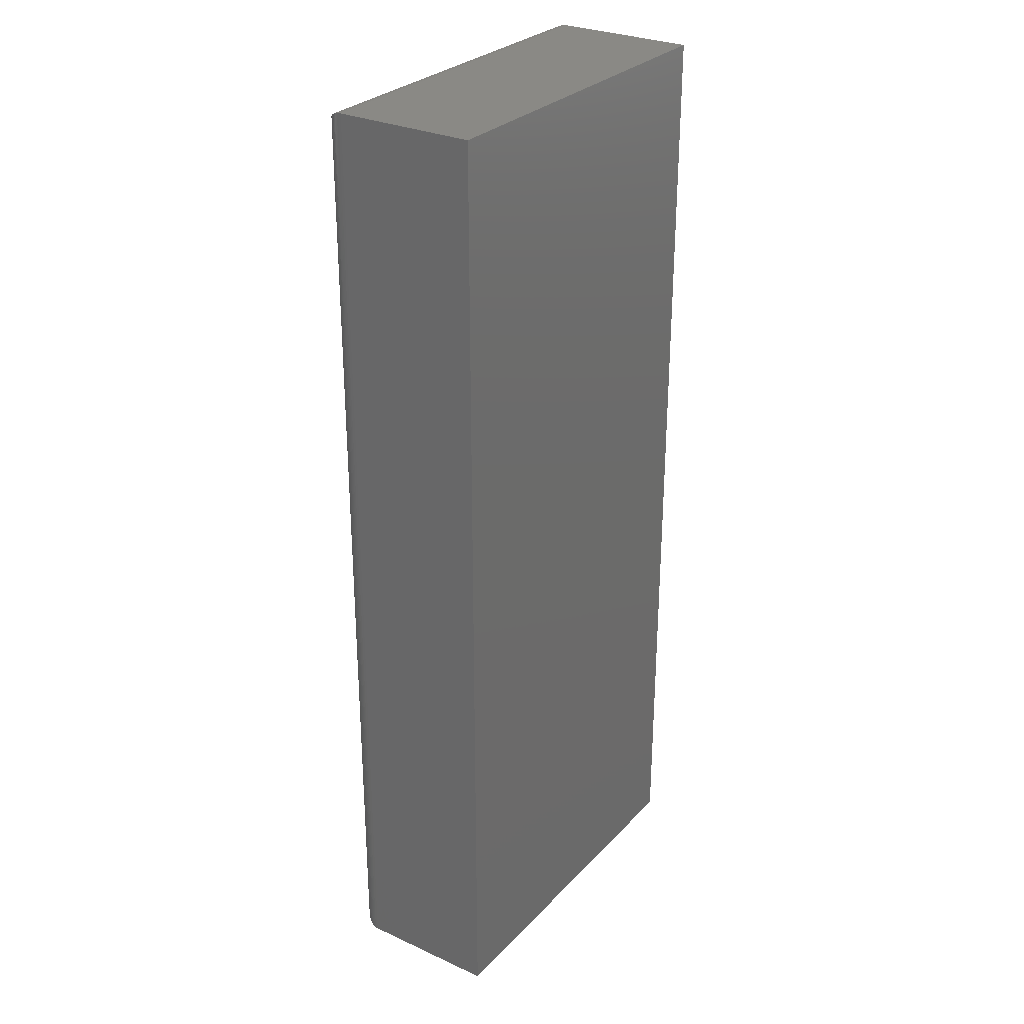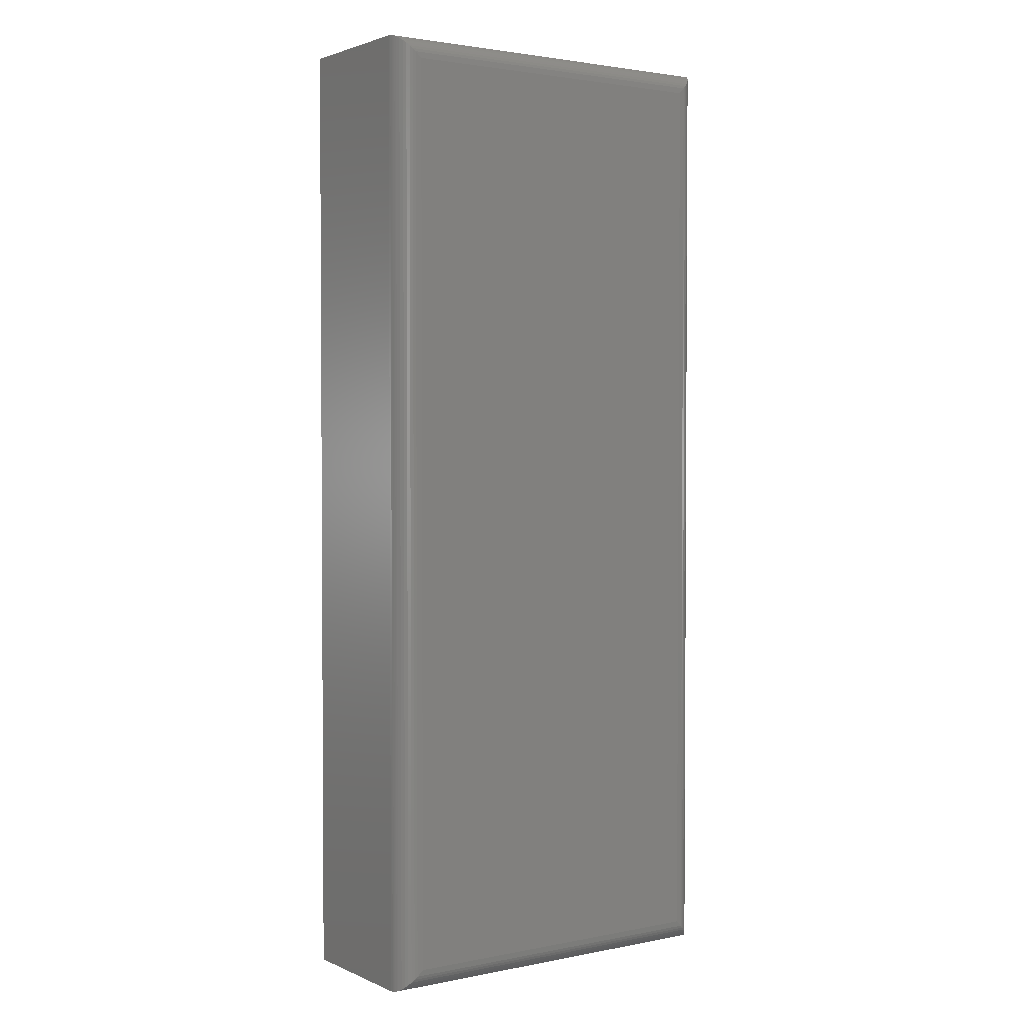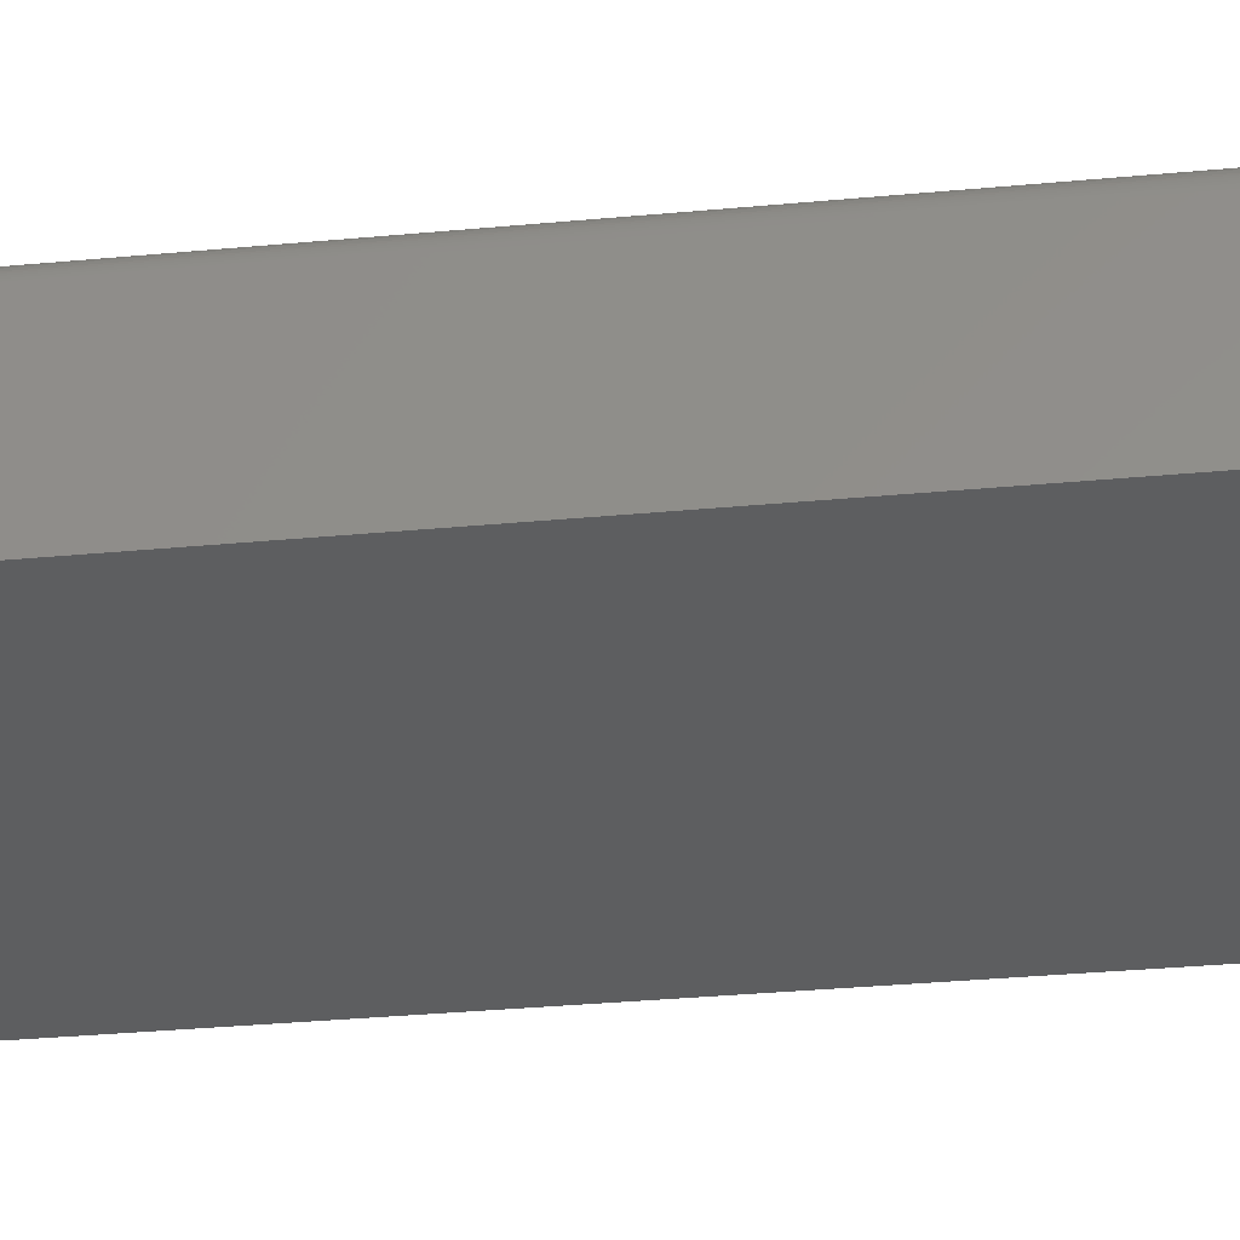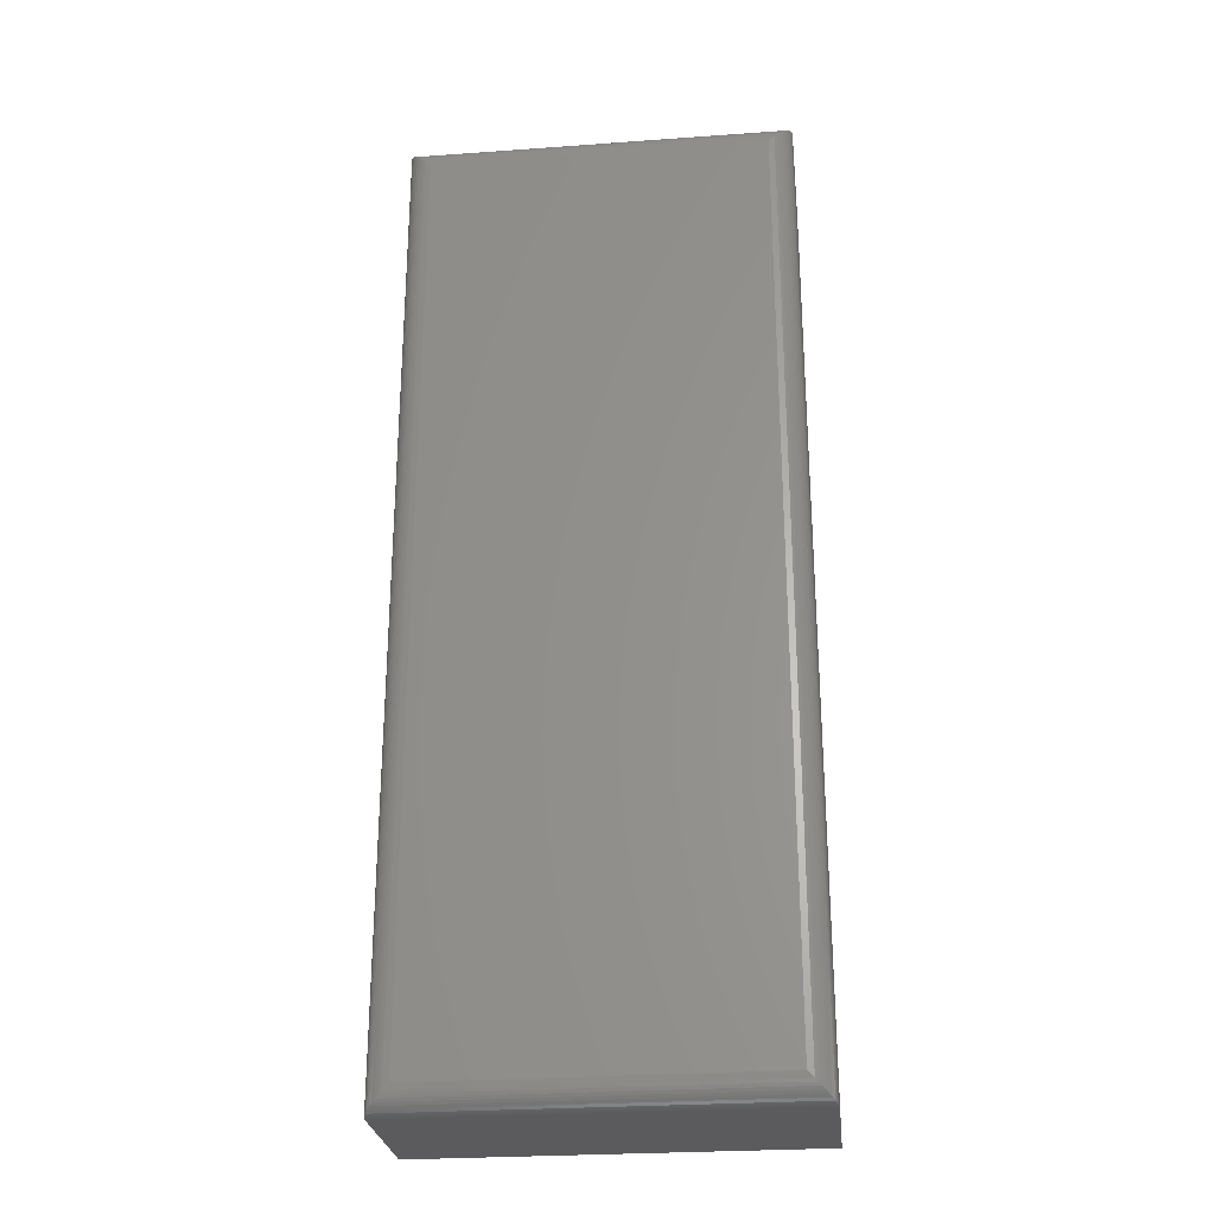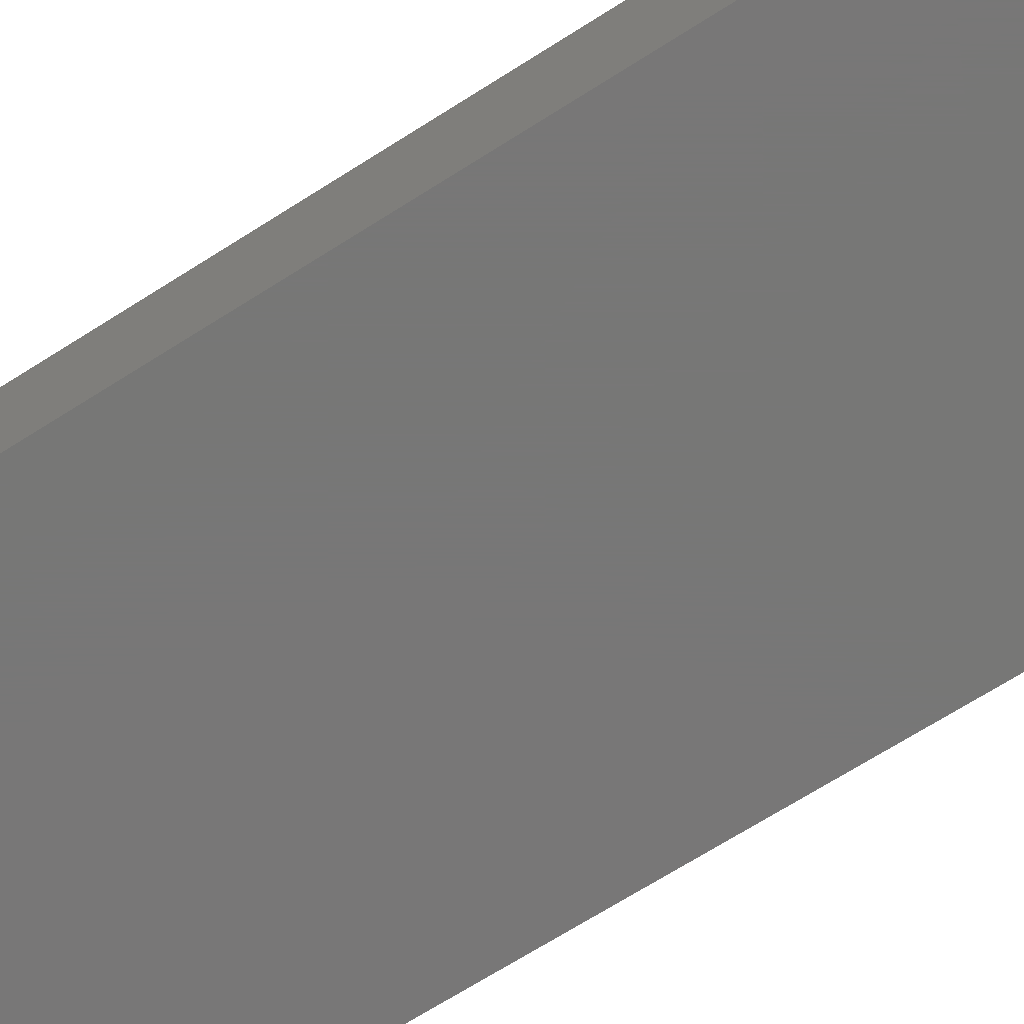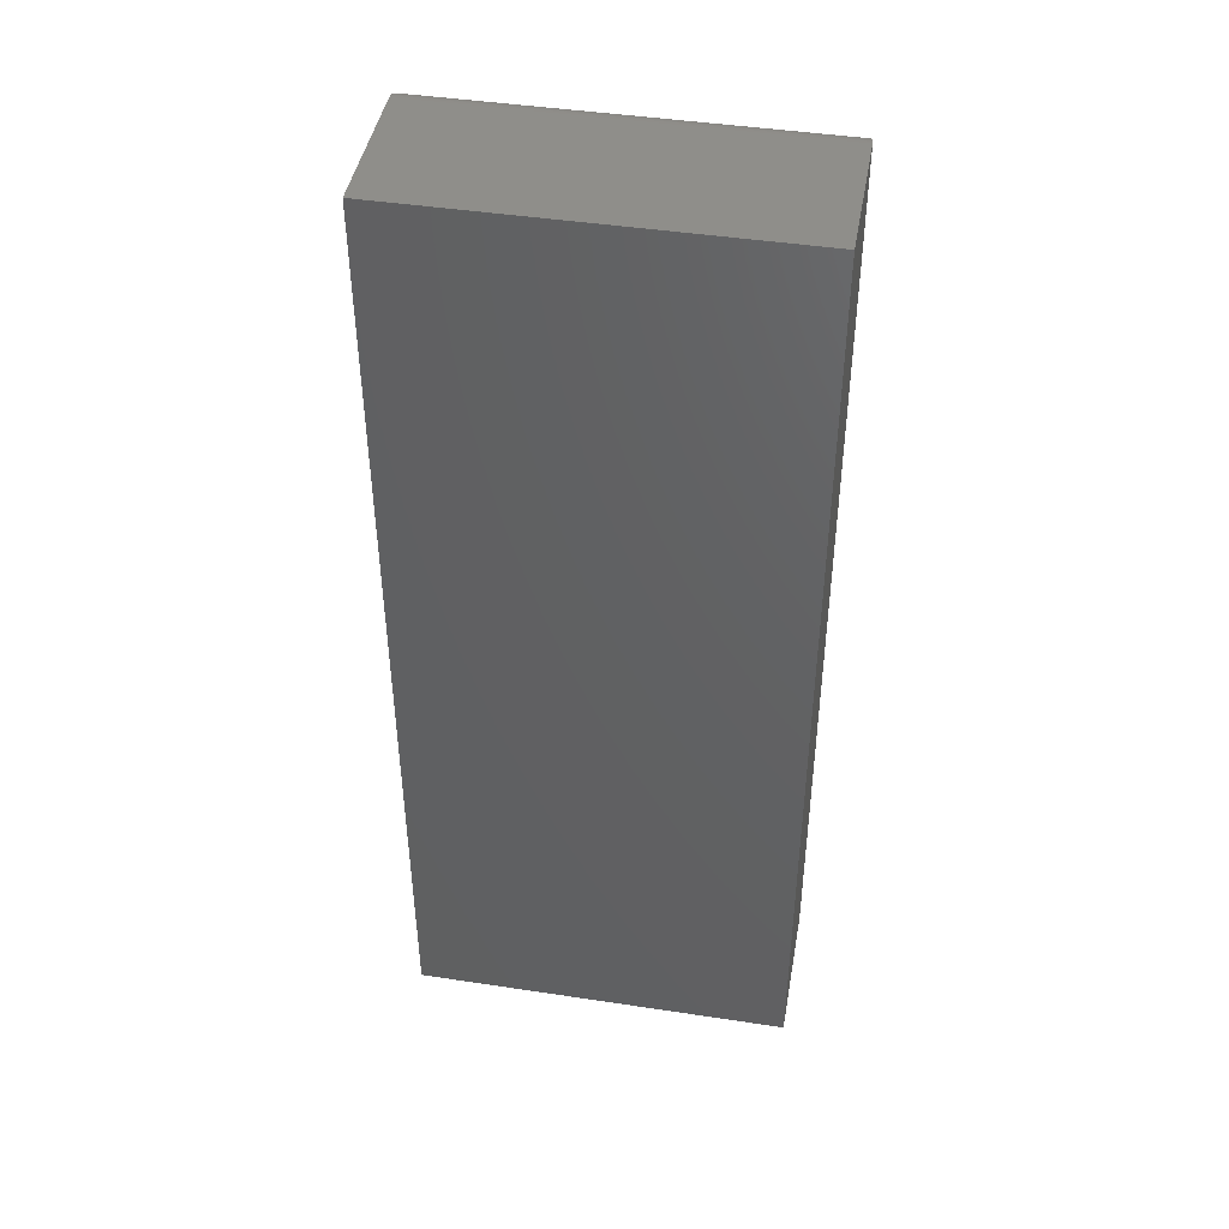
<metadata>
{"format":"stl","ext":"stl","renderer":"f3d","projection":"perspective","resolution":1024,"background":"white","views":[{"elev":28.9,"azim":-55.9,"up":"+Z"},{"elev":2.3,"azim":145.3,"up":"+Z"},{"elev":-34.7,"azim":97.1,"up":"+Y"},{"elev":-26.9,"azim":-173.6,"up":"+Z"},{"elev":-70.0,"azim":-57.7,"up":"+Y"},{"elev":44.6,"azim":10.0,"up":"+Z"}]}
</metadata>
<code>
# stl→obj: 56 verts, 108 faces
v -0.2166 2.887e-17 -0.6082
v -0.2166 1.639e-16 0.6082
v 0.2262 5.345e-17 -0.6082
v 0.2262 1.885e-16 0.6082
v -0.2479 -0.2188 0.6395
v -0.2479 -0.03125 0.6395
v -0.2479 -0.2188 -0.6395
v -0.2479 -0.03125 -0.6395
v 0.2574 -0.2188 0.6395
v 0.2574 -0.03125 0.6395
v 0.2574 -0.2188 -0.6395
v 0.2574 -0.03125 -0.6395
v -0.2245 -0.001024 -0.6162
v -0.2245 -0.001024 0.6162
v -0.2284 -0.002304 -0.62
v -0.2284 -0.002304 0.62
v -0.2321 -0.004121 -0.6237
v -0.2321 -0.004121 0.6237
v -0.2357 -0.0065 -0.6273
v -0.2357 -0.0065 0.6273
v -0.239 -0.009471 -0.6306
v -0.239 -0.009471 0.6306
v -0.2422 -0.01337 -0.6339
v -0.2422 -0.01337 0.6339
v -0.2448 -0.01774 -0.6364
v -0.2476 -0.02739 -0.6392
v -0.2476 -0.02739 0.6392
v -0.2472 -0.02489 -0.6388
v -0.2472 -0.02489 0.6388
v -0.2466 -0.02246 -0.6382
v -0.2466 -0.02246 0.6382
v -0.2458 -0.02004 -0.6374
v -0.2458 -0.02004 0.6374
v -0.2448 -0.01774 0.6364
v 0.2341 -0.001024 0.6162
v 0.2379 -0.002304 0.62
v 0.2417 -0.004121 0.6237
v 0.2452 -0.0065 0.6273
v 0.2486 -0.009471 0.6306
v 0.2518 -0.01337 0.6339
v 0.2572 -0.02739 0.6392
v 0.2567 -0.02489 0.6388
v 0.2561 -0.02246 0.6382
v 0.2553 -0.02004 0.6374
v 0.2543 -0.01774 0.6364
v 0.2341 -0.001024 -0.6162
v 0.2379 -0.002304 -0.62
v 0.2417 -0.004121 -0.6237
v 0.2452 -0.0065 -0.6273
v 0.2486 -0.009471 -0.6306
v 0.2518 -0.01337 -0.6339
v 0.2572 -0.02739 -0.6392
v 0.2567 -0.02489 -0.6388
v 0.2561 -0.02246 -0.6382
v 0.2553 -0.02004 -0.6374
v 0.2543 -0.01774 -0.6364
f 1 2 3
f 3 2 4
f 5 6 7
f 7 6 8
f 9 10 5
f 5 10 6
f 11 12 9
f 9 12 10
f 7 8 11
f 11 8 12
f 2 13 14
f 2 1 13
f 14 13 15
f 14 15 16
f 16 15 17
f 16 17 18
f 18 17 19
f 18 19 20
f 20 19 21
f 20 21 22
f 22 21 23
f 22 23 24
f 24 23 25
f 8 6 26
f 26 6 27
f 26 27 28
f 28 27 29
f 28 29 30
f 30 29 31
f 30 31 32
f 32 31 33
f 32 33 25
f 25 33 34
f 25 34 24
f 4 14 35
f 4 2 14
f 35 14 16
f 35 16 36
f 36 16 18
f 36 18 37
f 37 18 20
f 37 20 38
f 38 20 22
f 38 22 39
f 39 22 24
f 39 24 40
f 40 24 34
f 6 10 27
f 27 10 41
f 27 41 29
f 29 41 42
f 29 42 31
f 31 42 43
f 31 43 33
f 33 43 44
f 33 44 34
f 34 44 45
f 34 45 40
f 3 35 46
f 3 4 35
f 46 35 36
f 46 36 47
f 47 36 37
f 47 37 48
f 48 37 38
f 48 38 49
f 49 38 39
f 49 39 50
f 50 39 40
f 50 40 51
f 51 40 45
f 10 12 41
f 41 12 52
f 41 52 42
f 42 52 53
f 42 53 43
f 43 53 54
f 43 54 44
f 44 54 55
f 44 55 45
f 45 55 56
f 45 56 51
f 1 46 13
f 1 3 46
f 13 46 47
f 13 47 15
f 15 47 48
f 15 48 17
f 17 48 49
f 17 49 19
f 19 49 50
f 19 50 21
f 21 50 51
f 21 51 23
f 23 51 56
f 12 8 52
f 52 8 26
f 52 26 53
f 53 26 28
f 53 28 54
f 54 28 30
f 54 30 55
f 55 30 32
f 55 32 56
f 56 32 25
f 56 25 23
f 7 11 5
f 5 11 9

</code>
